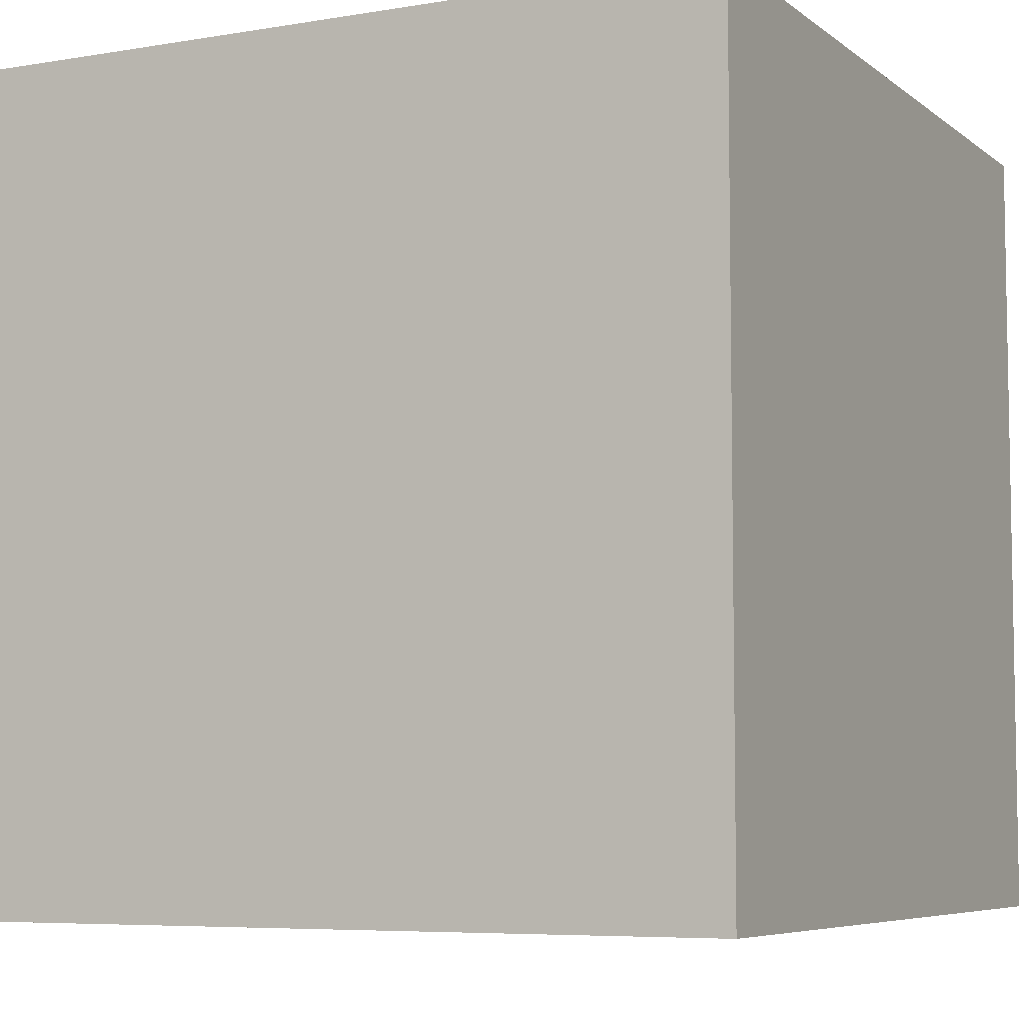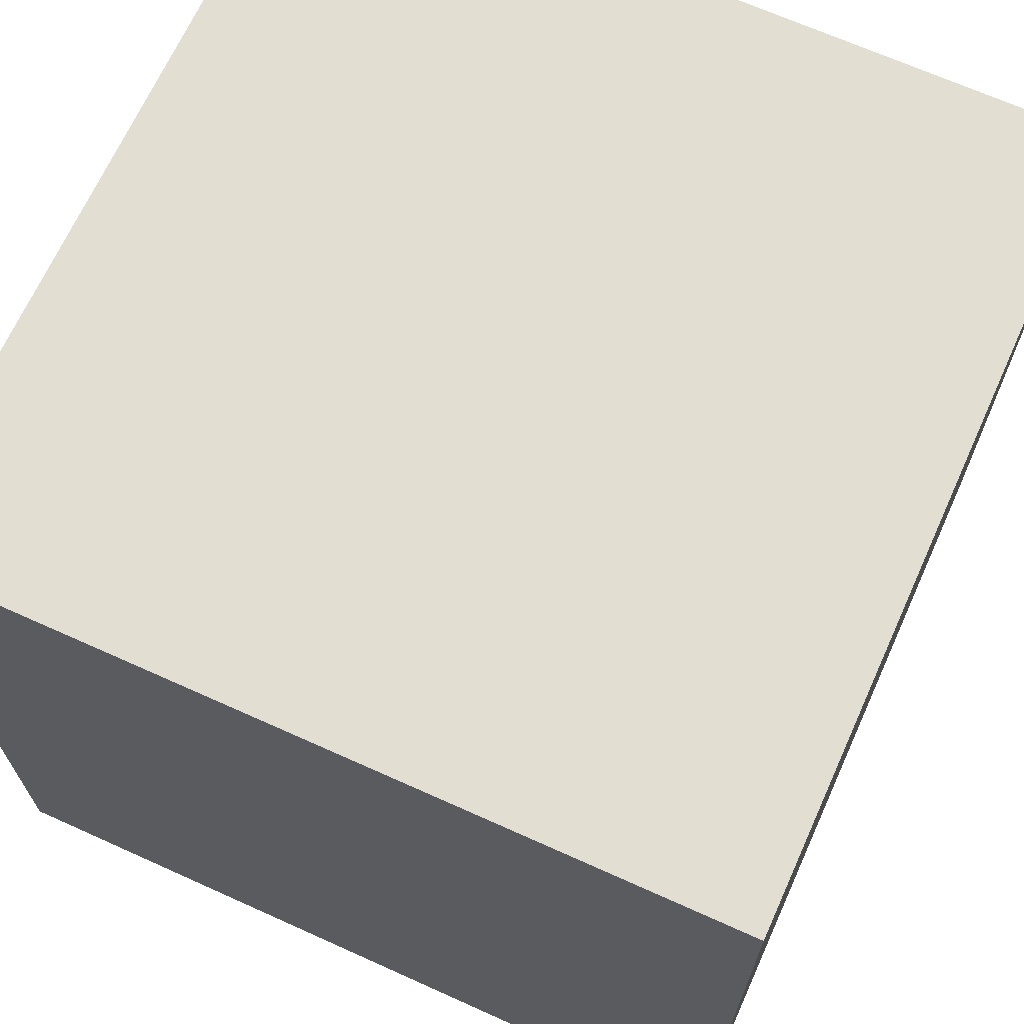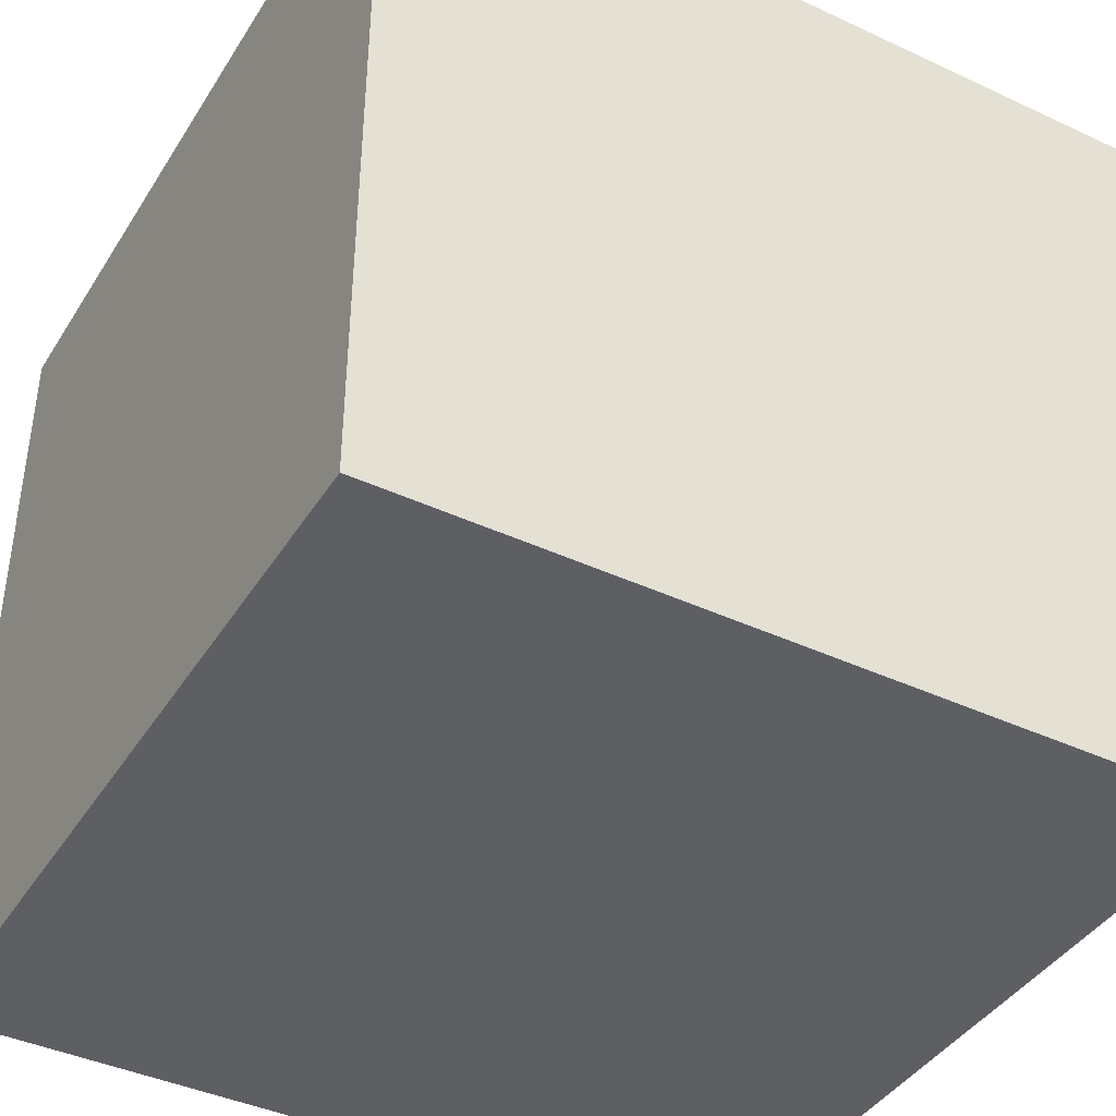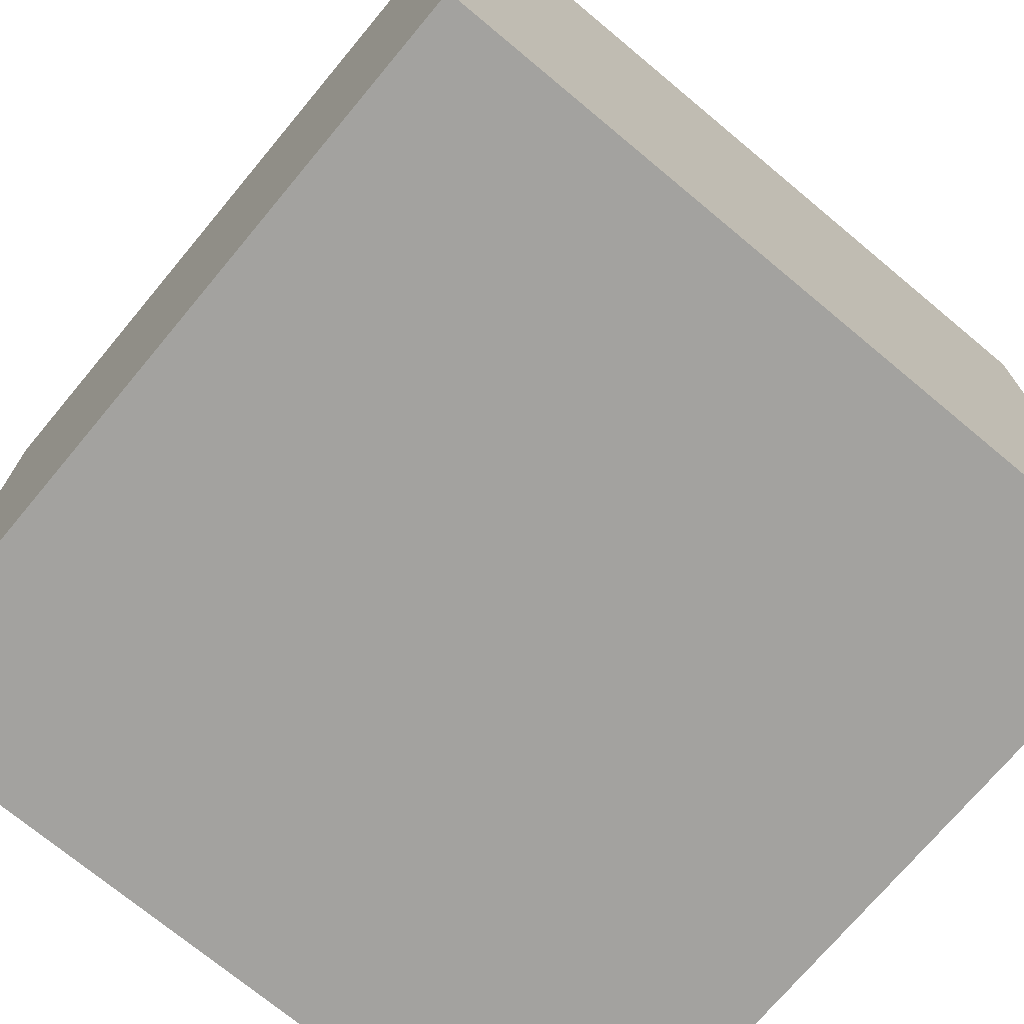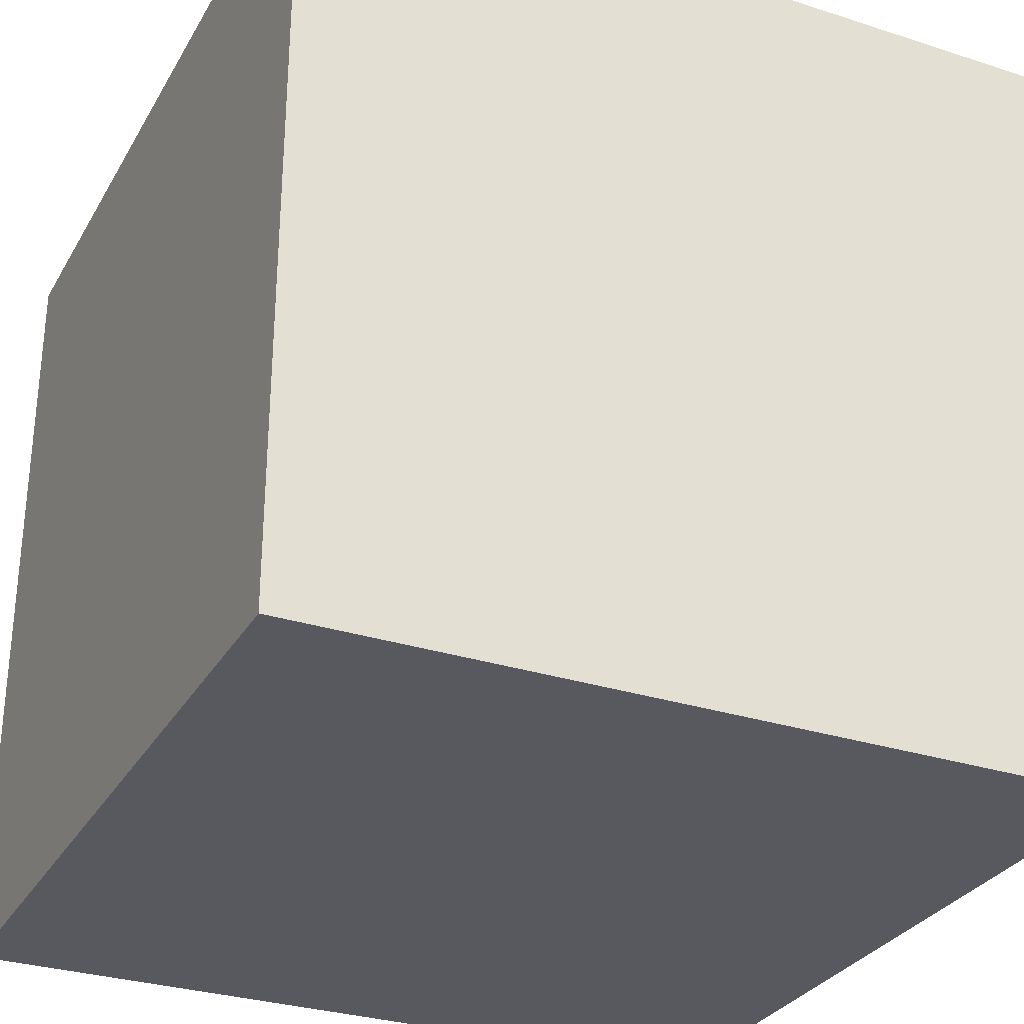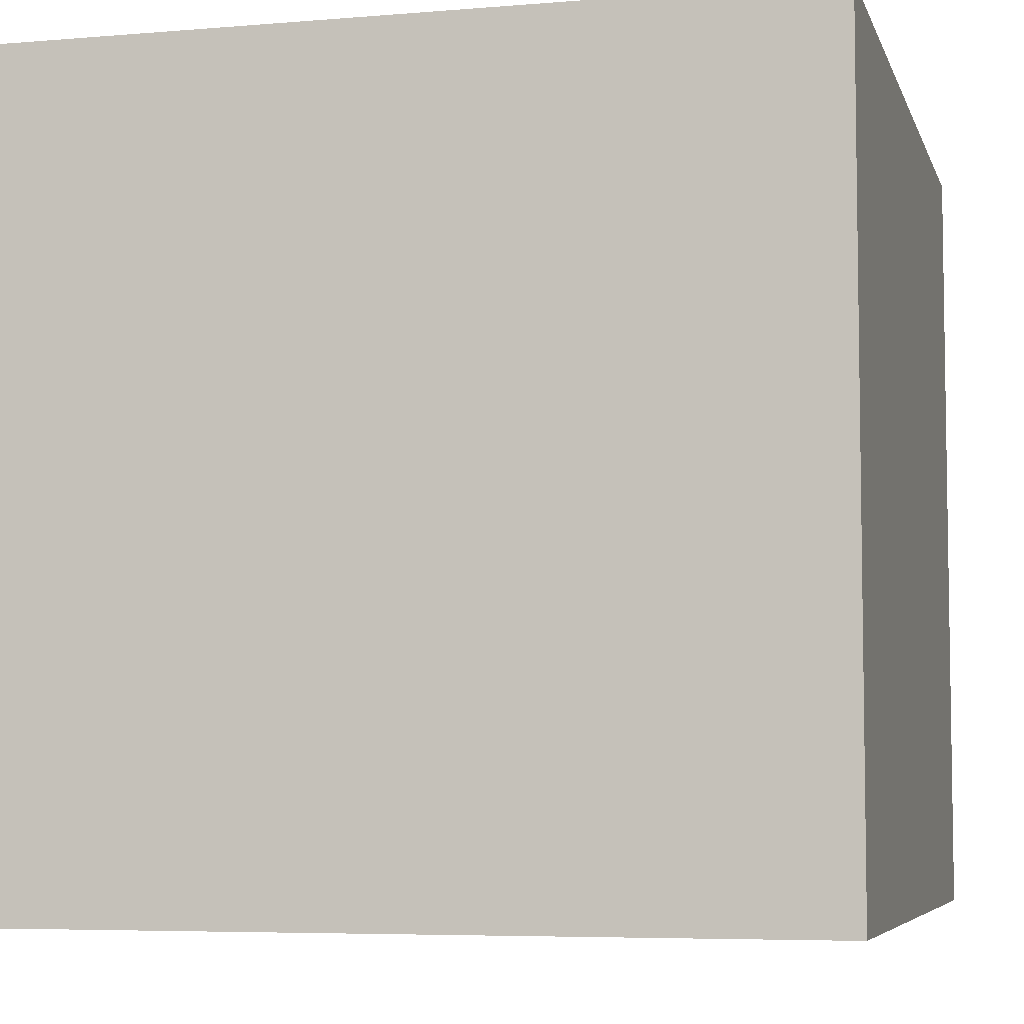
<metadata>
{"format":"obj","ext":"obj","renderer":"f3d","projection":"perspective","resolution":1024,"background":"white","views":[{"elev":-6.4,"azim":-63.3,"up":"+Y"},{"elev":68.0,"azim":24.3,"up":"+Z"},{"elev":-41.3,"azim":-29.5,"up":"+Y"},{"elev":-72.5,"azim":140.2,"up":"+Z"},{"elev":-30.3,"azim":-25.1,"up":"+Z"},{"elev":-5.9,"azim":-165.6,"up":"+Z"}]}
</metadata>
<code>
g Box001
v 0.25 0.25 0
v -0.25 -0.25 0
v 0.25 -0.25 0
v -0.25 0.25 0
v 0.25 0.25 0.5
v -0.25 -0.25 0.5
v -0.25 0.25 0.5
v 0.25 -0.25 0.5
v 0.25 -0.25 0.5
v -0.25 -0.25 0
v -0.25 -0.25 0.5
v 0.25 -0.25 0
v 0.25 0.25 0.5
v 0.25 -0.25 0
v 0.25 -0.25 0.5
v 0.25 0.25 0
v -0.25 0.25 0.5
v 0.25 0.25 0
v 0.25 0.25 0.5
v -0.25 0.25 0
v -0.25 -0.25 0.5
v -0.25 0.25 0
v -0.25 0.25 0.5
v -0.25 -0.25 0
g Box001_0
f 3 2 1
f 4 1 2
f 7 6 5
f 8 5 6
f 11 10 9
f 12 9 10
f 15 14 13
f 16 13 14
f 19 18 17
f 20 17 18
f 23 22 21
f 24 21 22

</code>
